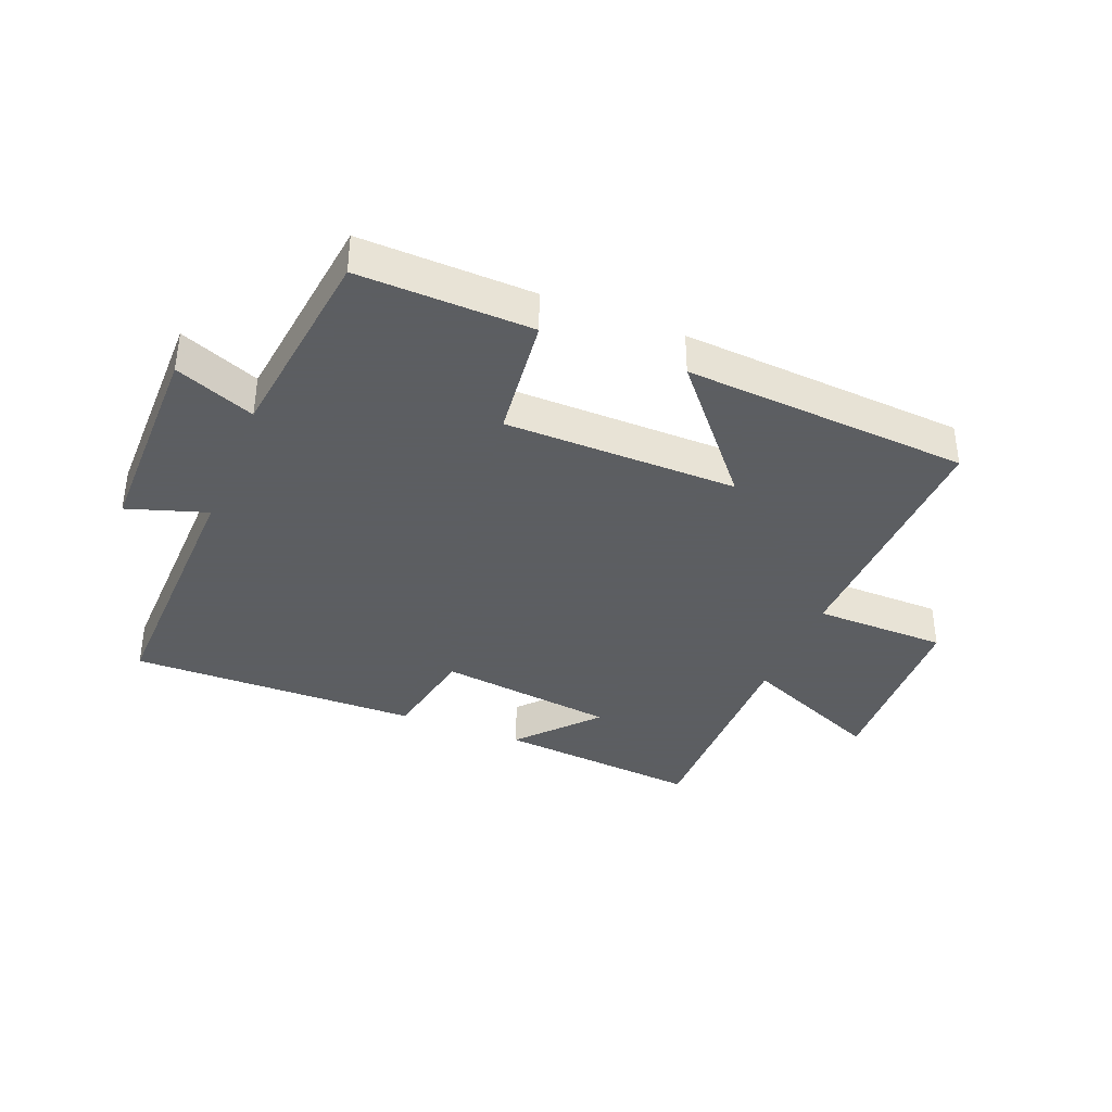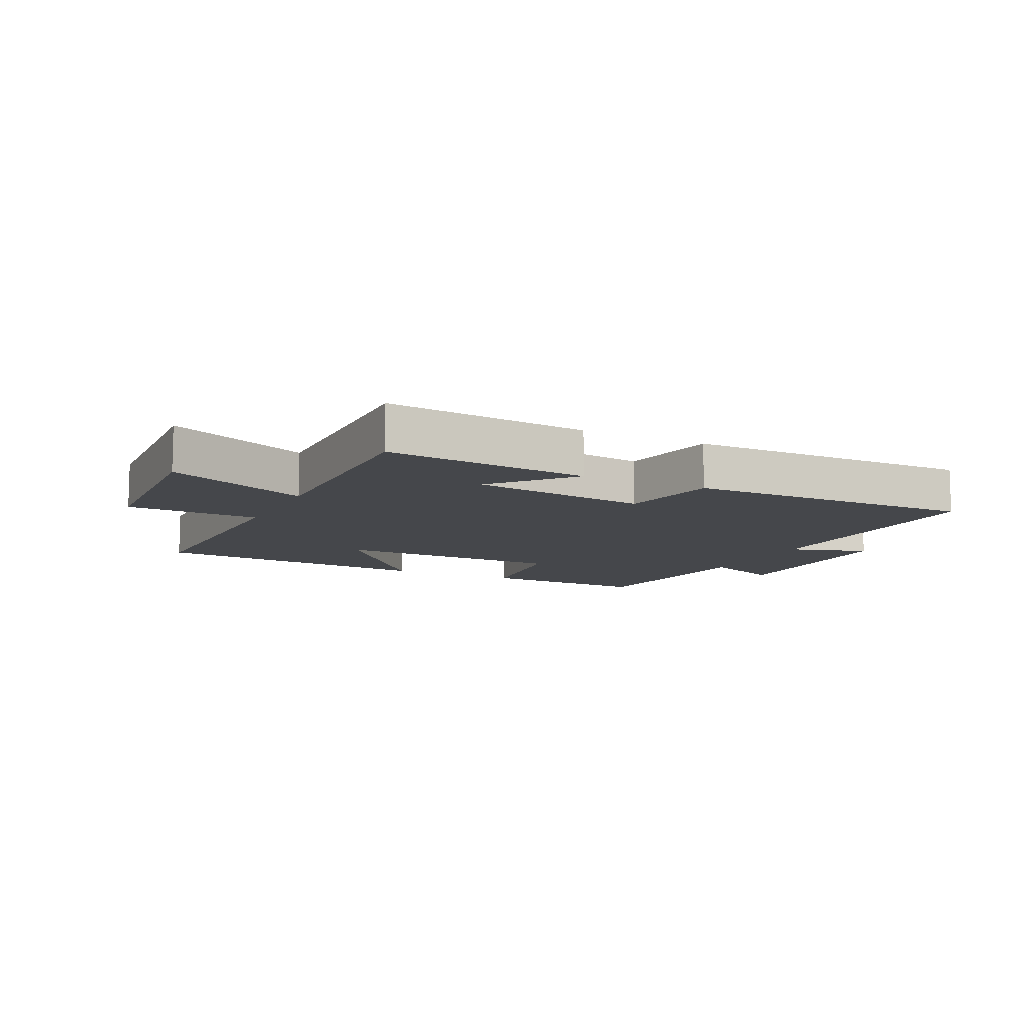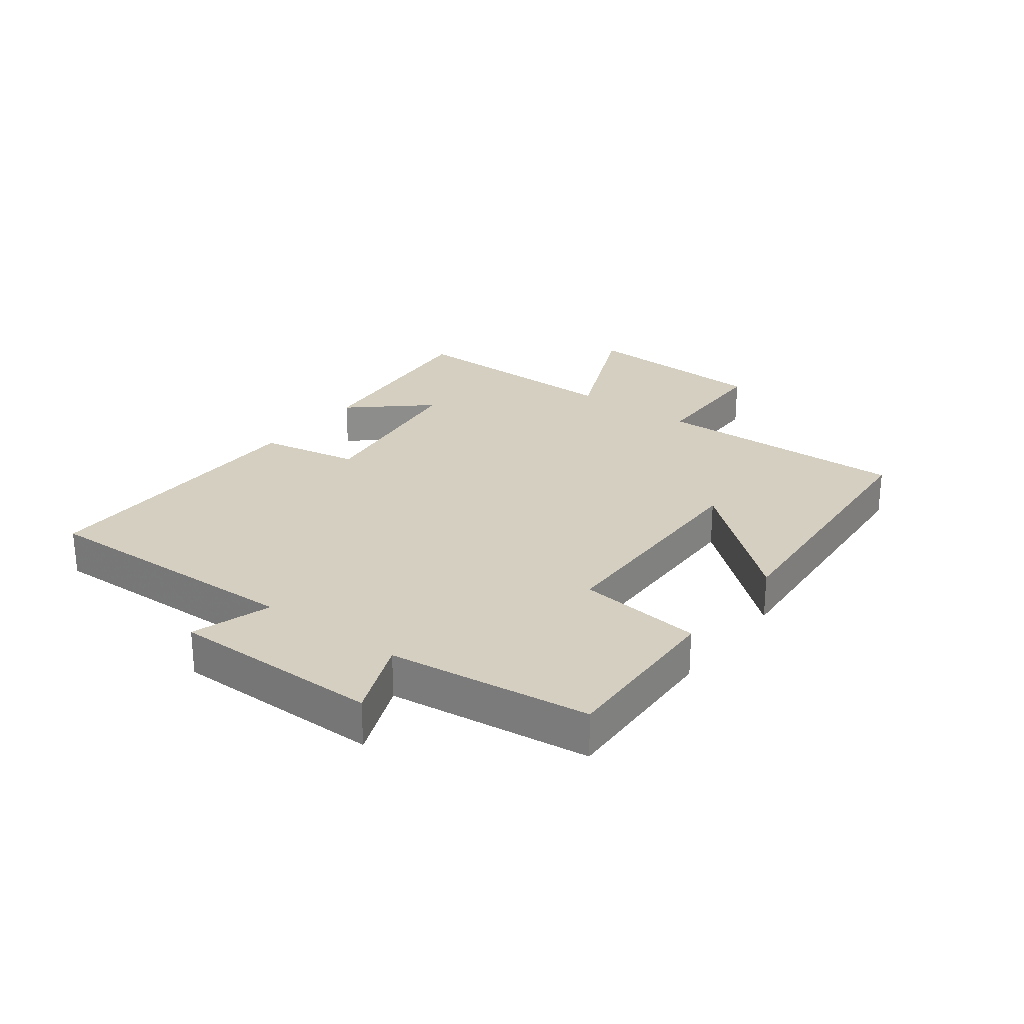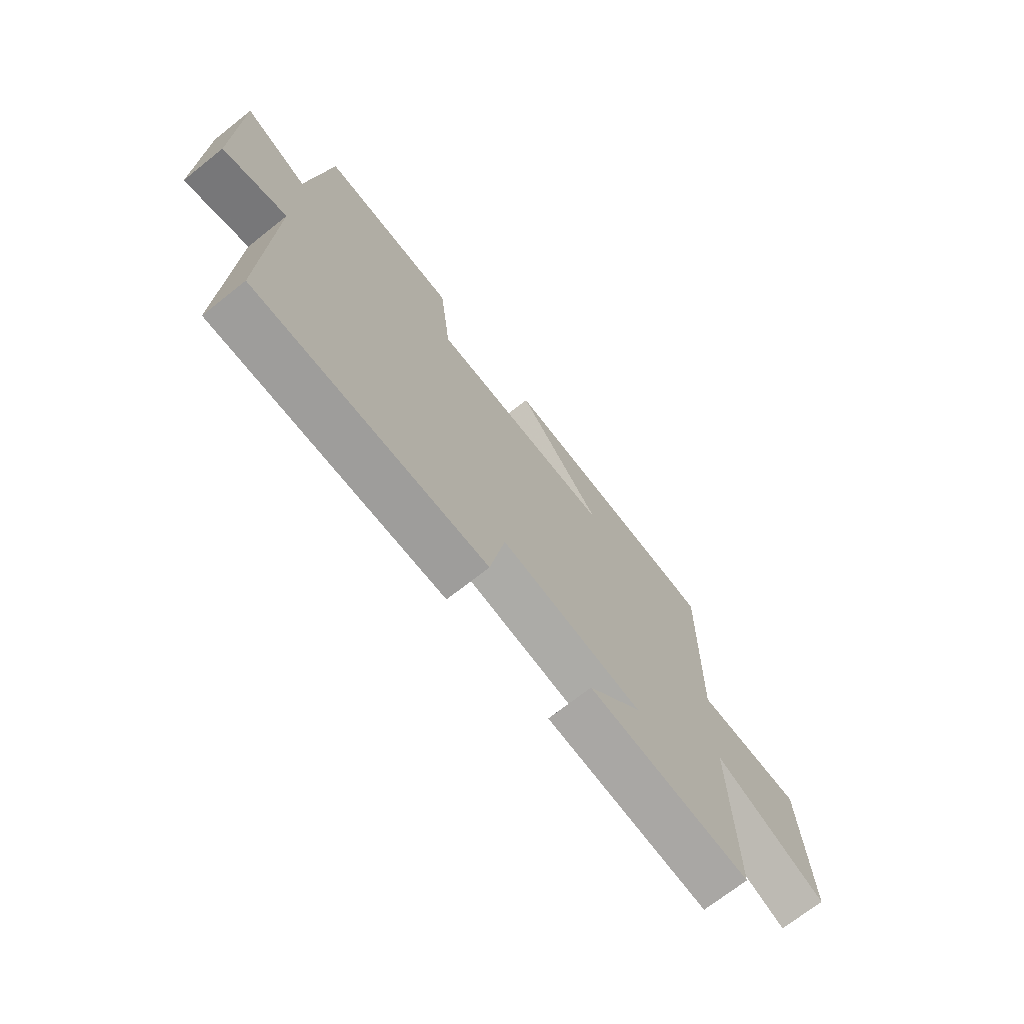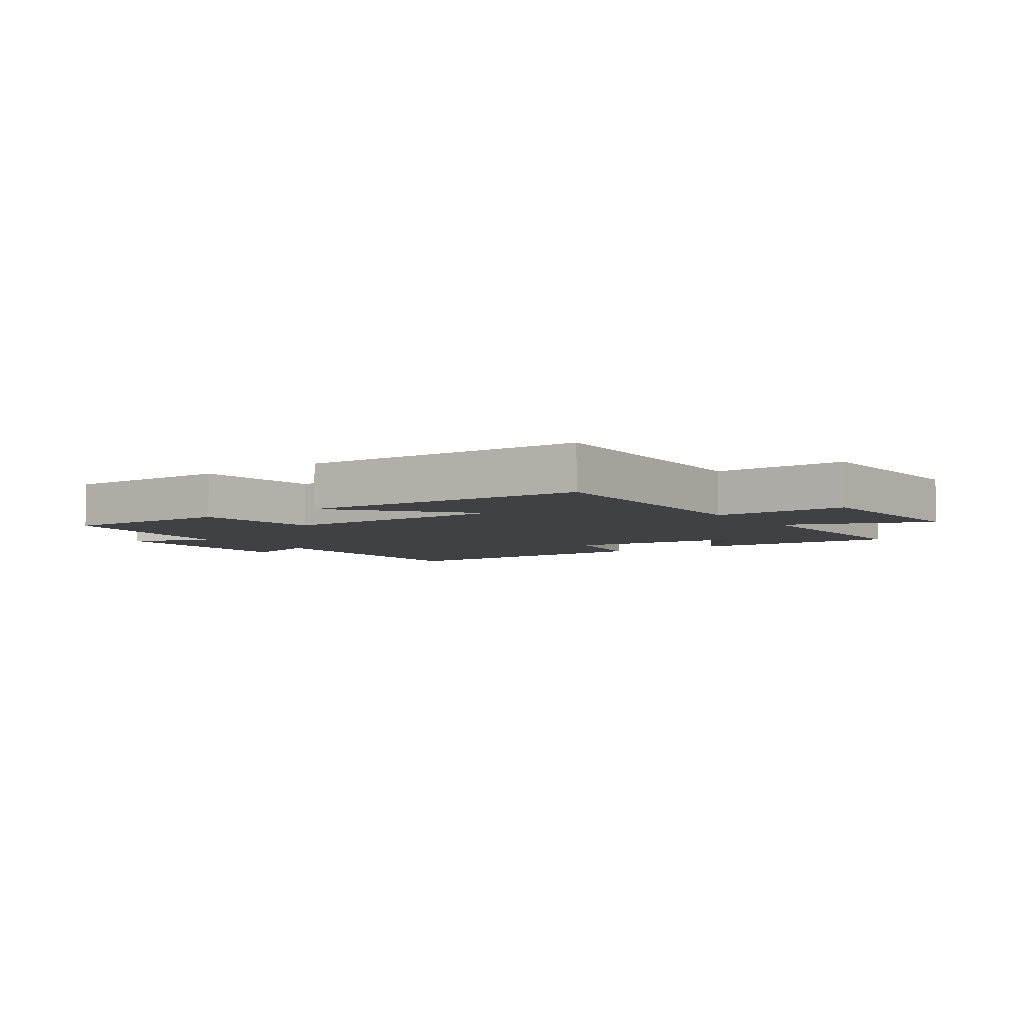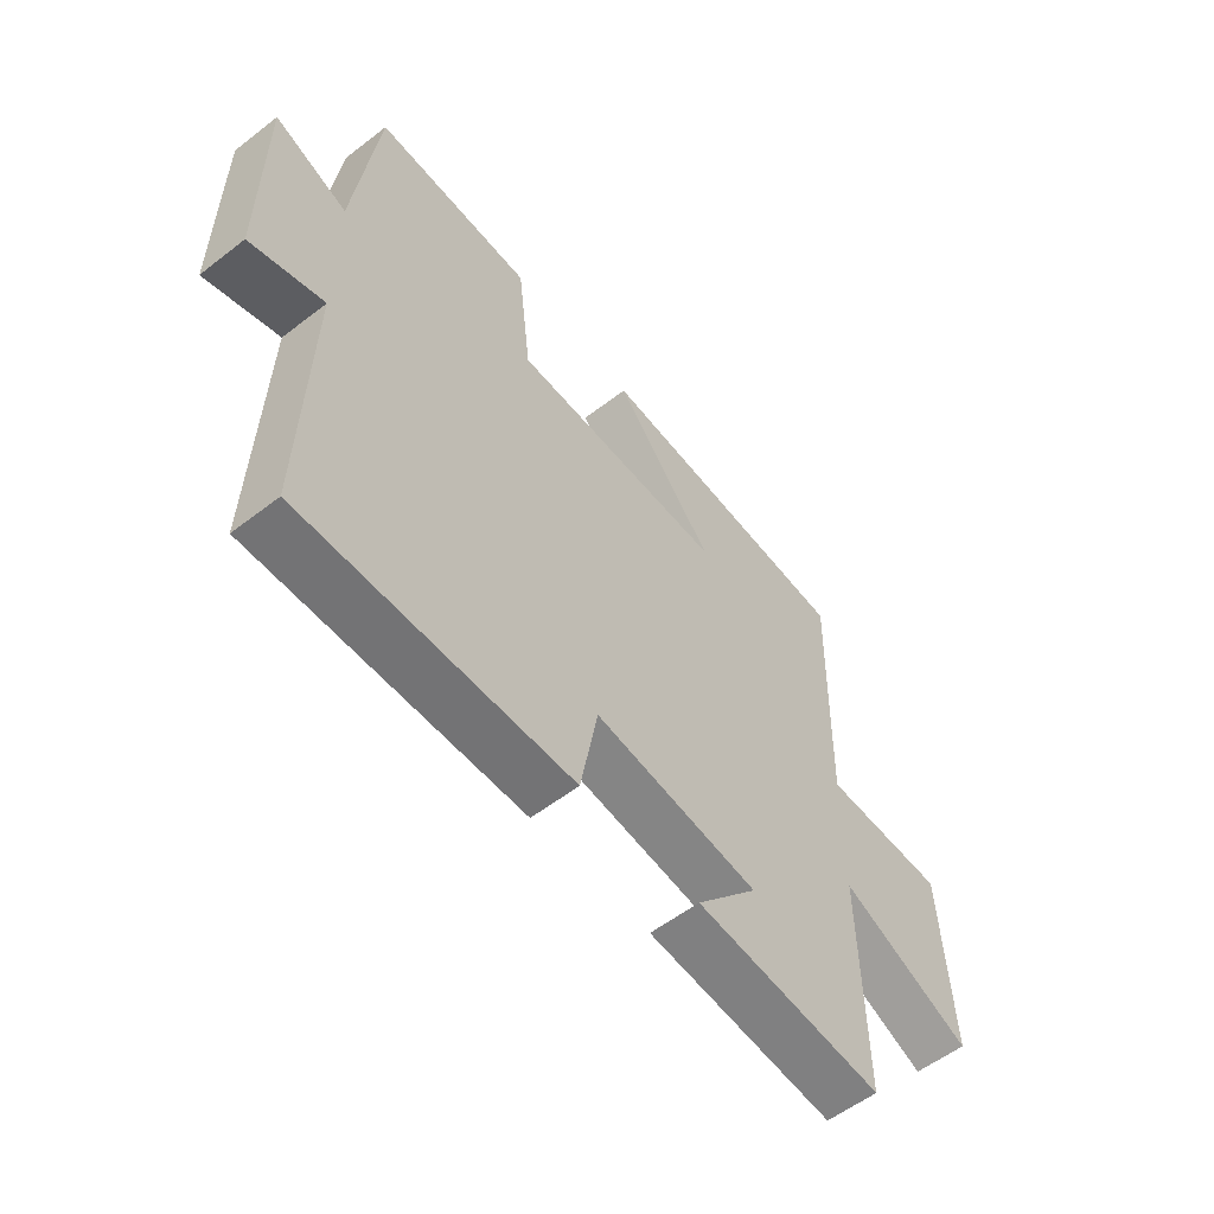
<metadata>
{"format":"obj","ext":"obj","renderer":"f3d","projection":"perspective","resolution":1024,"background":"white","views":[{"elev":-37.4,"azim":-22.0,"up":"+Y"},{"elev":-10.3,"azim":153.9,"up":"+Y"},{"elev":25.9,"azim":-53.2,"up":"+Y"},{"elev":-71.2,"azim":-51.7,"up":"+Z"},{"elev":-5.5,"azim":35.7,"up":"+Y"},{"elev":-56.5,"azim":-51.1,"up":"+Z"}]}
</metadata>
<code>
v -0.46 0.07 0.508
v -0.18 0.07 0.5
v -0.156 0.07 0.297
v 0.222 0.07 0.293
v 0.046 0.07 0.5
v 0.509 0.07 0.469
v 0.5 0.07 0.051
v 0.717 0.07 0.048
v 0.733 0.07 -0.262
v 0.5 0.07 -0.161
v 0.505 0.07 -0.531
v 0.172 0.07 -0.5
v 0.282 0.07 -0.375
v -0.008 0.07 -0.337
v -0.038 0.07 -0.5
v -0.511 0.07 -0.506
v -0.5 0.07 -0.066
v -0.629 0.07 -0.108
v -0.629 0.07 0.232
v -0.5 0.07 0.18
v -0.46 0 0.508
v -0.18 0 0.5
v -0.156 0 0.297
v 0.222 0 0.293
v 0.046 0 0.5
v 0.509 0 0.469
v 0.5 0 0.051
v 0.717 0 0.048
v 0.733 0 -0.262
v 0.5 0 -0.161
v 0.505 0 -0.531
v 0.172 0 -0.5
v 0.282 0 -0.375
v -0.008 0 -0.337
v -0.038 0 -0.5
v -0.511 0 -0.506
v -0.5 0 -0.066
v -0.629 0 -0.108
v -0.629 0 0.232
v -0.5 0 0.18
f 17 18 19 20
f 1 2 3
f 20 1 3
f 17 20 3
f 16 17 3
f 15 16 3
f 14 15 3
f 13 14 3 4
f 10 11 12 13
f 10 13 4
f 7 8 9 10
f 7 10 4
f 4 5 6 7
f 40 39 38 37
f 23 22 21
f 23 21 40
f 23 40 37
f 23 37 36
f 23 36 35
f 23 35 34
f 24 23 34 33
f 33 32 31 30
f 24 33 30
f 30 29 28 27
f 24 30 27
f 27 26 25 24
f 1 21 22 2
f 2 22 23 3
f 3 23 24 4
f 4 24 25 5
f 5 25 26 6
f 6 26 27 7
f 7 27 28 8
f 8 28 29 9
f 9 29 30 10
f 10 30 31 11
f 11 31 32 12
f 12 32 33 13
f 13 33 34 14
f 14 34 35 15
f 15 35 36 16
f 16 36 37 17
f 17 37 38 18
f 18 38 39 19
f 19 39 40 20
f 20 40 21 1

</code>
